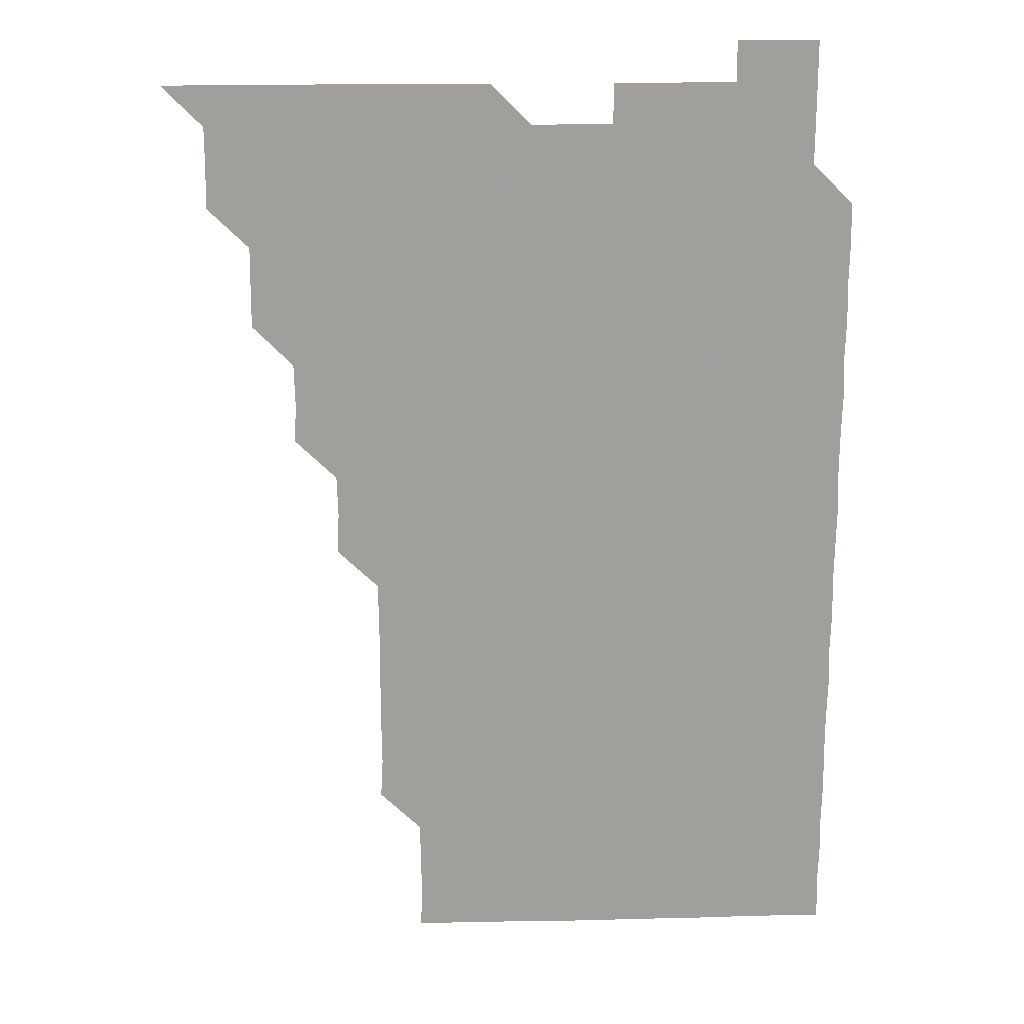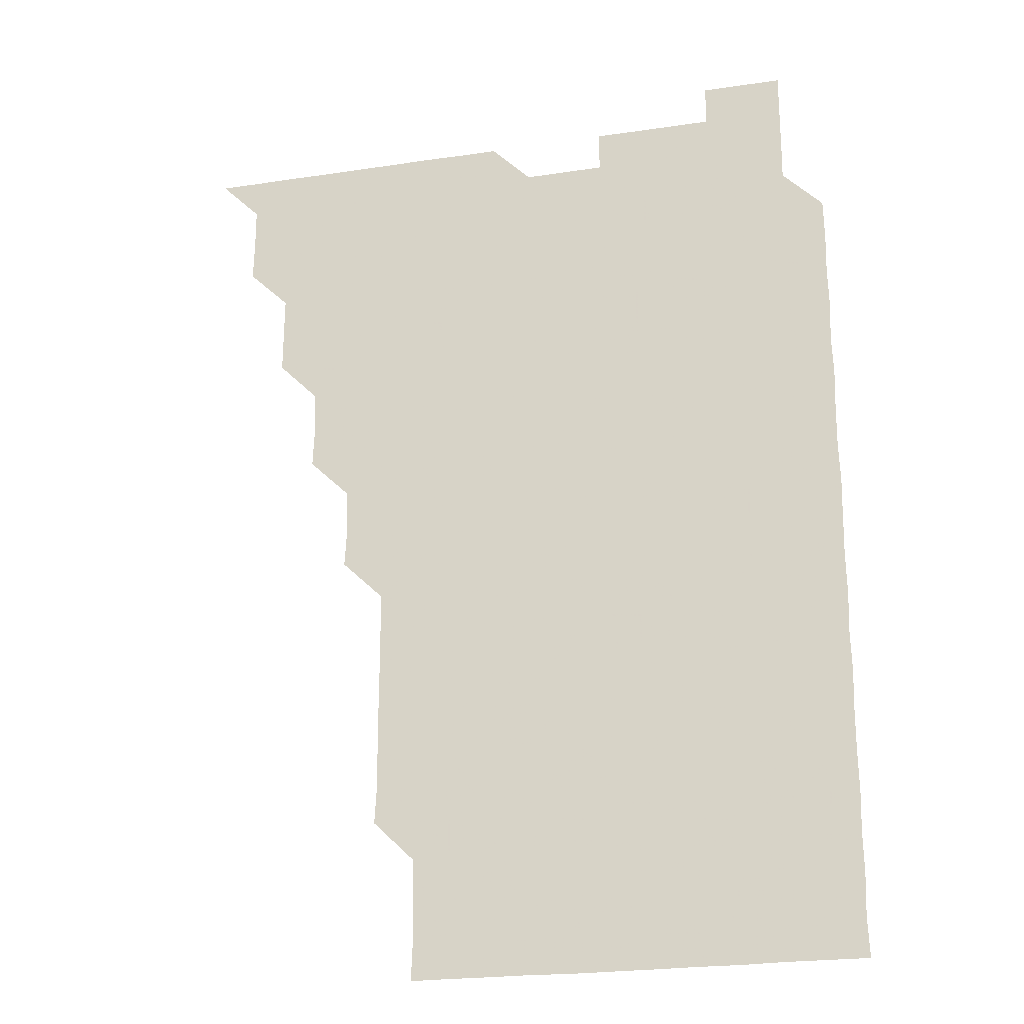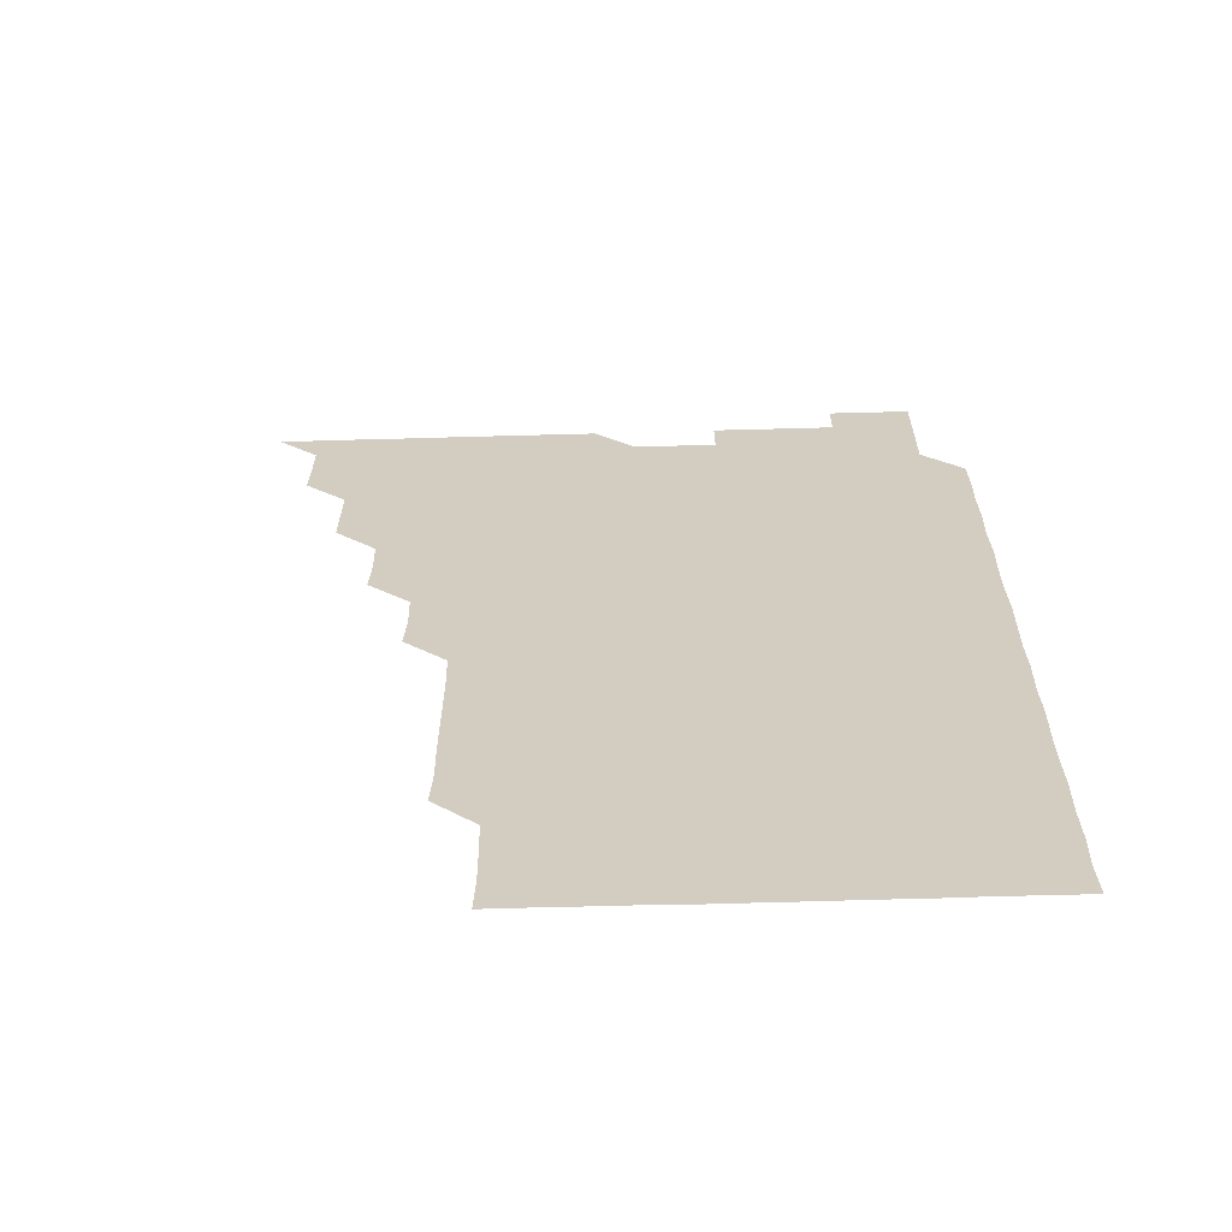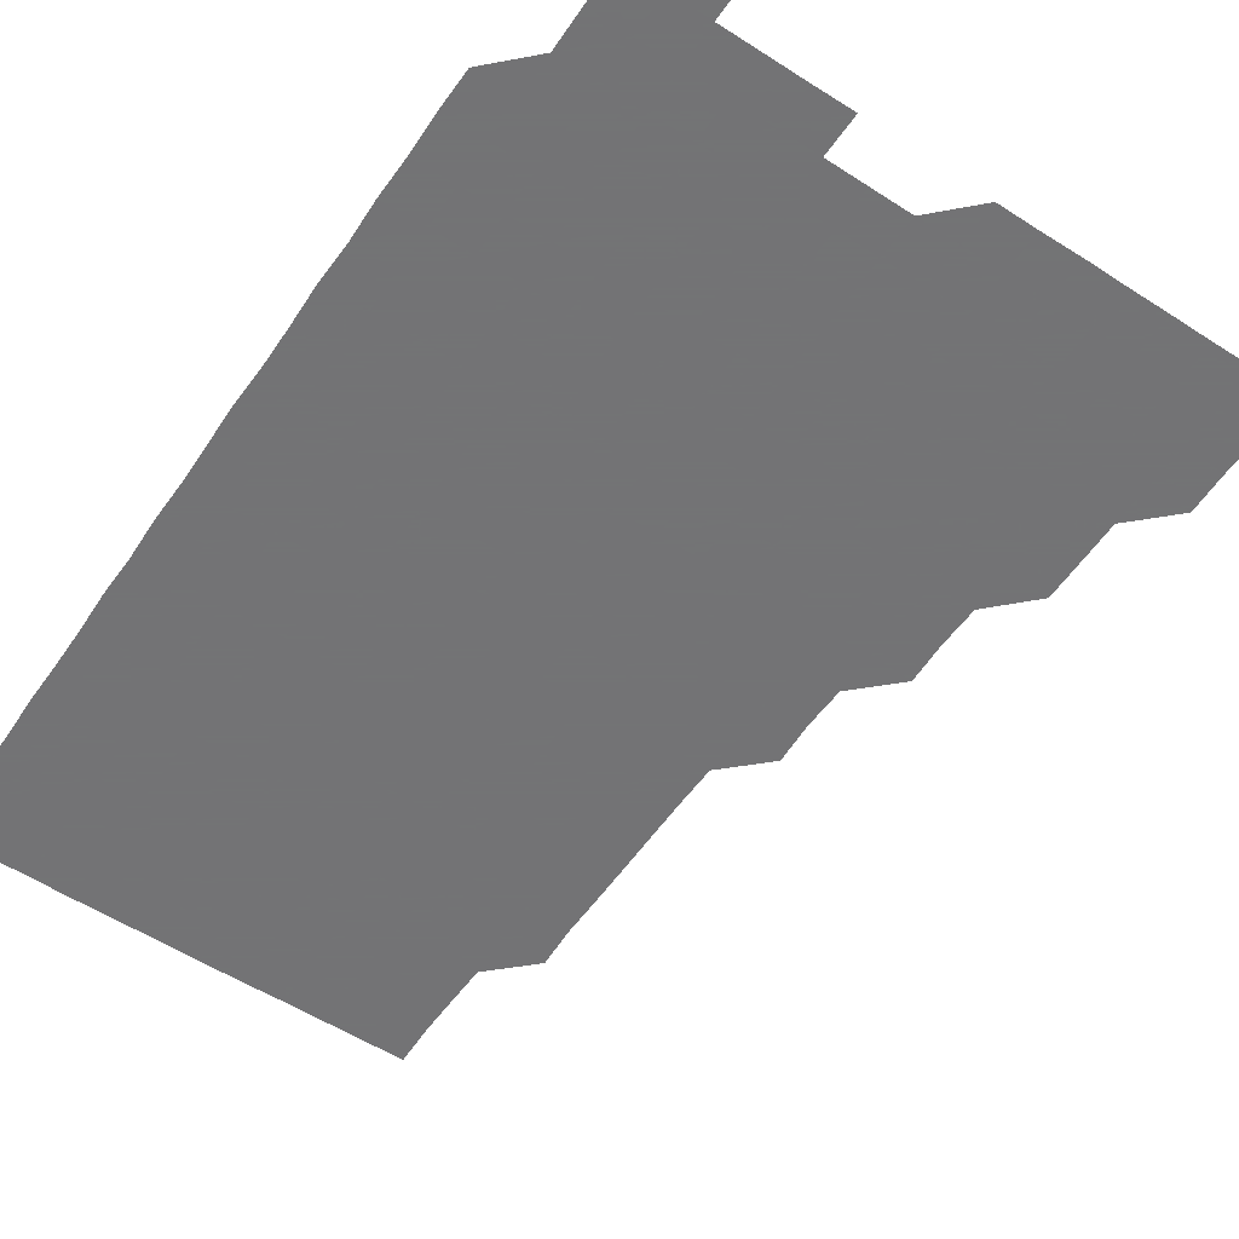
<metadata>
{"format":"obj","ext":"obj","renderer":"f3d","projection":"perspective","resolution":1024,"background":"white","views":[{"elev":19.0,"azim":-2.5,"up":"+Y"},{"elev":-23.0,"azim":14.4,"up":"+Y"},{"elev":-65.1,"azim":1.6,"up":"+Y"},{"elev":-56.0,"azim":146.0,"up":"+Z"}]}
</metadata>
<code>
v 466 526 0
v 480.7 480.8 0
v 481.1 495.9 0
v 481.1 511 0
v 481 526 0
v 495.8 435.8 0
v 495.9 450.7 0
v 496.1 466 0
v 496.1 481.1 0
v 496.1 496 0
v 496.1 510.9 0
v 495.9 526.1 0
v 510.7 390.6 0
v 511.3 405.5 0
v 510.9 420.7 0
v 511.3 436.2 0
v 510.9 451 0
v 510.7 465.8 0
v 511.2 481.1 0
v 511.1 496 0
v 511 510.9 0
v 511 526 0
v 525.6 345.5 0
v 526.4 360.4 0
v 526 375.8 0
v 526 391.2 0
v 526.2 406.2 0
v 525.9 420.9 0
v 526.1 436.1 0
v 526.1 451 0
v 526.1 466.1 0
v 526 481 0
v 526 496 0
v 526 510.9 0
v 526 526.1 0
v 540.6 240.3 0
v 541.4 255 0
v 541.2 270.3 0
v 541.2 285.3 0
v 541.3 300.3 0
v 541.3 315.5 0
v 541 330.8 0
v 541 346.2 0
v 541 361 0
v 541.2 376.2 0
v 540.9 390.9 0
v 541 406 0
v 541 421 0
v 541.1 436.1 0
v 541 451 0
v 541.2 466.1 0
v 541.1 481 0
v 541 496 0
v 541 510.9 0
v 541 526.1 0
v 556 180.8 0
v 556.5 195.3 0
v 556.4 210 0
v 556.1 225.4 0
v 556.4 241.3 0
v 555.9 256 0
v 556.2 271.2 0
v 555.9 285.9 0
v 556.3 301.3 0
v 555.9 315.9 0
v 556.1 331.1 0
v 555.8 345.9 0
v 556.1 361.1 0
v 556 376.1 0
v 556.1 391.1 0
v 556 405.9 0
v 556.2 421.2 0
v 556 436 0
v 556.2 451.2 0
v 556 466 0
v 556 481 0
v 556.1 495.9 0
v 556 511 0
v 555.9 526.2 0
v 570.4 180.9 0
v 571.4 195.9 0
v 571.1 211.1 0
v 571.2 226.4 0
v 571.2 241.3 0
v 571.2 256.3 0
v 571 271.1 0
v 571.1 286.2 0
v 571.2 301.3 0
v 571 316 0
v 571.2 331.3 0
v 571.2 346.3 0
v 570.9 360.8 0
v 571 376 0
v 571 391.1 0
v 571.2 406.3 0
v 571 421.1 0
v 571 436 0
v 571.1 451.1 0
v 571 466 0
v 571.1 481 0
v 571 495.9 0
v 571 511.1 0
v 571 526 0
v 585.1 180.8 0
v 586.3 196.6 0
v 586.3 211.5 0
v 586 226 0
v 586 241.1 0
v 586 256.2 0
v 586.1 271.1 0
v 586.1 286 0
v 585.9 301.1 0
v 586.2 316.3 0
v 586 331 0
v 585.9 345.9 0
v 586.1 361.2 0
v 586 376.2 0
v 586.1 390.9 0
v 586 406 0
v 586 420.9 0
v 586 436 0
v 586.1 451.1 0
v 586 466 0
v 586 481 0
v 586 496 0
v 586 511 0
v 585.9 526 0
v 600.2 180.8 0
v 601.2 196.5 0
v 601.1 211.3 0
v 601.1 226.3 0
v 601.1 241 0
v 600.9 255.8 0
v 601 271 0
v 601 286.3 0
v 601.1 300.9 0
v 601 316.3 0
v 601 331 0
v 601.1 346.2 0
v 601 361.1 0
v 600.9 375.5 0
v 600.9 391 0
v 601 406.2 0
v 601 421 0
v 601.1 436.2 0
v 601 451 0
v 601 466 0
v 601 481 0
v 601.1 495.9 0
v 600.9 511 0
v 615.7 180.5 0
v 615.8 196.4 0
v 616 211.4 0
v 616 226 0
v 616 241.2 0
v 616 256.1 0
v 616.1 271.3 0
v 616 285.8 0
v 615.9 301.3 0
v 616.1 316 0
v 616 331.1 0
v 616 346.1 0
v 616.1 361.3 0
v 616.1 376.1 0
v 616 391.1 0
v 616 406.2 0
v 616 420.9 0
v 616 436.1 0
v 616 451.1 0
v 616.1 466 0
v 616.1 481 0
v 616 496 0
v 616 511 0
v 630.9 180.6 0
v 631 196.1 0
v 630.9 210.9 0
v 630.9 226.2 0
v 631 241.2 0
v 631.1 256.1 0
v 631 271.1 0
v 631.1 286 0
v 631 300.7 0
v 630.9 316.3 0
v 631 330.7 0
v 630.9 346.1 0
v 631 361 0
v 631 376.1 0
v 631 391 0
v 631 406.1 0
v 631 421.1 0
v 631 436 0
v 631 451 0
v 631 466 0
v 631 481 0
v 631 495.9 0
v 631 511.1 0
v 630.9 526.1 0
v 645.9 180.6 0
v 645.9 196.4 0
v 646 211.4 0
v 646.1 226 0
v 645.9 241.1 0
v 646.1 256.1 0
v 645.8 271.1 0
v 646.1 286.5 0
v 646.1 300.9 0
v 645.9 316.2 0
v 646.1 331.1 0
v 646 346 0
v 646 361.1 0
v 646 376.1 0
v 646 391.1 0
v 646 406.1 0
v 646 421 0
v 646 436 0
v 646 451 0
v 646 466 0
v 646 481 0
v 646 496 0
v 646 510.9 0
v 645.9 526 0
v 661.2 180.7 0
v 661 196.3 0
v 660.9 211.1 0
v 660.8 226.4 0
v 661.1 240.7 0
v 660.8 256.4 0
v 661.1 270.7 0
v 660.9 286.1 0
v 661 301.2 0
v 660.9 316.1 0
v 660.9 331.3 0
v 660.9 346.2 0
v 661.1 360.9 0
v 661 375.9 0
v 661 391 0
v 661.1 405.8 0
v 660.9 421.2 0
v 660.9 436.2 0
v 661 451.1 0
v 661 466.1 0
v 661 481 0
v 661 496 0
v 661 511 0
v 661 526 0
v 676.3 180.7 0
v 675.9 196.3 0
v 676 211.1 0
v 676.1 225.8 0
v 676 241.2 0
v 676 256 0
v 676 271 0
v 675.8 286.3 0
v 675.8 301.2 0
v 676.2 315.7 0
v 675.9 331.1 0
v 676.2 345.8 0
v 675.9 361.1 0
v 675.9 376.2 0
v 675.9 391.1 0
v 675.8 406.3 0
v 676 421 0
v 676.1 435.9 0
v 675.9 451.1 0
v 675.9 466.1 0
v 676 481 0
v 676 496 0
v 676 511 0
v 676 526 0
v 676 541.1 0
v 691.5 180.9 0
v 690.8 196.4 0
v 691 211 0
v 690.8 226.3 0
v 691.1 240.9 0
v 690.8 256.2 0
v 690.8 271.4 0
v 690.8 286.2 0
v 691.1 300.8 0
v 690.8 316.4 0
v 691 331 0
v 690.8 346.3 0
v 690.9 361.1 0
v 690.8 376.2 0
v 691 391 0
v 691 406 0
v 691.1 420.9 0
v 690.8 436.2 0
v 691.1 451 0
v 691 466 0
v 690.9 481.1 0
v 690.9 496 0
v 691 511 0
v 691 526 0
v 690.9 541 0
v 706.6 180.9 0
v 705.7 196.2 0
v 705.7 211.4 0
v 706 226 0
v 705.7 241.5 0
v 705.8 256.1 0
v 705.8 271.2 0
v 705.9 286.3 0
v 705.7 301.3 0
v 705.5 316.4 0
v 705.8 331 0
v 706 346.2 0
v 705.3 361.5 0
v 706.1 375.7 0
v 705.9 391.1 0
v 705.5 406.4 0
v 705.9 420.9 0
v 705.7 436.3 0
v 705.8 451 0
v 705.9 466.2 0
v 705.7 481.1 0
v 705.9 495.7 0
v 706 511 0
v 706 526 0
v 706 541 0
v 721.2 180.8 0
v 720.6 195.5 0
v 721.1 210.4 0
v 720.8 225.5 0
v 721.2 240.4 0
v 720.9 255.3 0
v 720.9 270.4 0
v 721.3 285.4 0
v 720.9 300.3 0
v 721.3 315.4 0
v 721 330.5 0
v 721.2 345.5 0
v 721.5 360.5 0
v 721 375.5 0
v 721.1 390.6 0
v 721.5 405.6 0
v 720.9 420.6 0
v 721.4 435.7 0
v 721 450.7 0
v 721.3 465.7 0
v 721 480.6 0
f 4 5 1
f 8 9 2
f 2 9 3
f 9 10 3
f 3 10 4
f 10 11 4
f 4 11 5
f 11 12 5
f 15 16 6
f 6 16 7
f 16 17 7
f 7 17 8
f 17 18 8
f 8 18 9
f 18 19 9
f 9 19 10
f 19 20 10
f 10 20 11
f 20 21 11
f 11 21 12
f 21 22 12
f 25 26 13
f 13 26 14
f 26 27 14
f 14 27 15
f 27 28 15
f 15 28 16
f 28 29 16
f 16 29 17
f 29 30 17
f 17 30 18
f 30 31 18
f 18 31 19
f 31 32 19
f 19 32 20
f 32 33 20
f 20 33 21
f 33 34 21
f 21 34 22
f 34 35 22
f 42 43 23
f 23 43 24
f 43 44 24
f 24 44 25
f 44 45 25
f 25 45 26
f 45 46 26
f 26 46 27
f 46 47 27
f 27 47 28
f 47 48 28
f 28 48 29
f 48 49 29
f 29 49 30
f 49 50 30
f 30 50 31
f 50 51 31
f 31 51 32
f 51 52 32
f 32 52 33
f 52 53 33
f 33 53 34
f 53 54 34
f 34 54 35
f 54 55 35
f 59 60 36
f 36 60 37
f 60 61 37
f 37 61 38
f 61 62 38
f 38 62 39
f 62 63 39
f 39 63 40
f 63 64 40
f 40 64 41
f 64 65 41
f 41 65 42
f 65 66 42
f 42 66 43
f 66 67 43
f 43 67 44
f 67 68 44
f 44 68 45
f 68 69 45
f 45 69 46
f 69 70 46
f 46 70 47
f 70 71 47
f 47 71 48
f 71 72 48
f 48 72 49
f 72 73 49
f 49 73 50
f 73 74 50
f 50 74 51
f 74 75 51
f 51 75 52
f 75 76 52
f 52 76 53
f 76 77 53
f 53 77 54
f 77 78 54
f 54 78 55
f 78 79 55
f 56 80 57
f 80 81 57
f 57 81 58
f 81 82 58
f 58 82 59
f 82 83 59
f 59 83 60
f 83 84 60
f 60 84 61
f 84 85 61
f 61 85 62
f 85 86 62
f 62 86 63
f 86 87 63
f 63 87 64
f 87 88 64
f 64 88 65
f 88 89 65
f 65 89 66
f 89 90 66
f 66 90 67
f 90 91 67
f 67 91 68
f 91 92 68
f 68 92 69
f 92 93 69
f 69 93 70
f 93 94 70
f 70 94 71
f 94 95 71
f 71 95 72
f 95 96 72
f 72 96 73
f 96 97 73
f 73 97 74
f 97 98 74
f 74 98 75
f 98 99 75
f 75 99 76
f 99 100 76
f 76 100 77
f 100 101 77
f 77 101 78
f 101 102 78
f 78 102 79
f 102 103 79
f 80 104 81
f 104 105 81
f 81 105 82
f 105 106 82
f 82 106 83
f 106 107 83
f 83 107 84
f 107 108 84
f 84 108 85
f 108 109 85
f 85 109 86
f 109 110 86
f 86 110 87
f 110 111 87
f 87 111 88
f 111 112 88
f 88 112 89
f 112 113 89
f 89 113 90
f 113 114 90
f 90 114 91
f 114 115 91
f 91 115 92
f 115 116 92
f 92 116 93
f 116 117 93
f 93 117 94
f 117 118 94
f 94 118 95
f 118 119 95
f 95 119 96
f 119 120 96
f 96 120 97
f 120 121 97
f 97 121 98
f 121 122 98
f 98 122 99
f 122 123 99
f 99 123 100
f 123 124 100
f 100 124 101
f 124 125 101
f 101 125 102
f 125 126 102
f 102 126 103
f 126 127 103
f 104 128 105
f 128 129 105
f 105 129 106
f 129 130 106
f 106 130 107
f 130 131 107
f 107 131 108
f 131 132 108
f 108 132 109
f 132 133 109
f 109 133 110
f 133 134 110
f 110 134 111
f 134 135 111
f 111 135 112
f 135 136 112
f 112 136 113
f 136 137 113
f 113 137 114
f 137 138 114
f 114 138 115
f 138 139 115
f 115 139 116
f 139 140 116
f 116 140 117
f 140 141 117
f 117 141 118
f 141 142 118
f 118 142 119
f 142 143 119
f 119 143 120
f 143 144 120
f 120 144 121
f 144 145 121
f 121 145 122
f 145 146 122
f 122 146 123
f 146 147 123
f 123 147 124
f 147 148 124
f 124 148 125
f 148 149 125
f 125 149 126
f 149 150 126
f 126 150 127
f 128 151 129
f 151 152 129
f 129 152 130
f 152 153 130
f 130 153 131
f 153 154 131
f 131 154 132
f 154 155 132
f 132 155 133
f 155 156 133
f 133 156 134
f 156 157 134
f 134 157 135
f 157 158 135
f 135 158 136
f 158 159 136
f 136 159 137
f 159 160 137
f 137 160 138
f 160 161 138
f 138 161 139
f 161 162 139
f 139 162 140
f 162 163 140
f 140 163 141
f 163 164 141
f 141 164 142
f 164 165 142
f 142 165 143
f 165 166 143
f 143 166 144
f 166 167 144
f 144 167 145
f 167 168 145
f 145 168 146
f 168 169 146
f 146 169 147
f 169 170 147
f 147 170 148
f 170 171 148
f 148 171 149
f 171 172 149
f 149 172 150
f 172 173 150
f 151 174 152
f 174 175 152
f 152 175 153
f 175 176 153
f 153 176 154
f 176 177 154
f 154 177 155
f 177 178 155
f 155 178 156
f 178 179 156
f 156 179 157
f 179 180 157
f 157 180 158
f 180 181 158
f 158 181 159
f 181 182 159
f 159 182 160
f 182 183 160
f 160 183 161
f 183 184 161
f 161 184 162
f 184 185 162
f 162 185 163
f 185 186 163
f 163 186 164
f 186 187 164
f 164 187 165
f 187 188 165
f 165 188 166
f 188 189 166
f 166 189 167
f 189 190 167
f 167 190 168
f 190 191 168
f 168 191 169
f 191 192 169
f 169 192 170
f 192 193 170
f 170 193 171
f 193 194 171
f 171 194 172
f 194 195 172
f 172 195 173
f 195 196 173
f 174 198 175
f 198 199 175
f 175 199 176
f 199 200 176
f 176 200 177
f 200 201 177
f 177 201 178
f 201 202 178
f 178 202 179
f 202 203 179
f 179 203 180
f 203 204 180
f 180 204 181
f 204 205 181
f 181 205 182
f 205 206 182
f 182 206 183
f 206 207 183
f 183 207 184
f 207 208 184
f 184 208 185
f 208 209 185
f 185 209 186
f 209 210 186
f 186 210 187
f 210 211 187
f 187 211 188
f 211 212 188
f 188 212 189
f 212 213 189
f 189 213 190
f 213 214 190
f 190 214 191
f 214 215 191
f 191 215 192
f 215 216 192
f 192 216 193
f 216 217 193
f 193 217 194
f 217 218 194
f 194 218 195
f 218 219 195
f 195 219 196
f 219 220 196
f 196 220 197
f 220 221 197
f 198 222 199
f 222 223 199
f 199 223 200
f 223 224 200
f 200 224 201
f 224 225 201
f 201 225 202
f 225 226 202
f 202 226 203
f 226 227 203
f 203 227 204
f 227 228 204
f 204 228 205
f 228 229 205
f 205 229 206
f 229 230 206
f 206 230 207
f 230 231 207
f 207 231 208
f 231 232 208
f 208 232 209
f 232 233 209
f 209 233 210
f 233 234 210
f 210 234 211
f 234 235 211
f 211 235 212
f 235 236 212
f 212 236 213
f 236 237 213
f 213 237 214
f 237 238 214
f 214 238 215
f 238 239 215
f 215 239 216
f 239 240 216
f 216 240 217
f 240 241 217
f 217 241 218
f 241 242 218
f 218 242 219
f 242 243 219
f 219 243 220
f 243 244 220
f 220 244 221
f 244 245 221
f 222 246 223
f 246 247 223
f 223 247 224
f 247 248 224
f 224 248 225
f 248 249 225
f 225 249 226
f 249 250 226
f 226 250 227
f 250 251 227
f 227 251 228
f 251 252 228
f 228 252 229
f 252 253 229
f 229 253 230
f 253 254 230
f 230 254 231
f 254 255 231
f 231 255 232
f 255 256 232
f 232 256 233
f 256 257 233
f 233 257 234
f 257 258 234
f 234 258 235
f 258 259 235
f 235 259 236
f 259 260 236
f 236 260 237
f 260 261 237
f 237 261 238
f 261 262 238
f 238 262 239
f 262 263 239
f 239 263 240
f 263 264 240
f 240 264 241
f 264 265 241
f 241 265 242
f 265 266 242
f 242 266 243
f 266 267 243
f 243 267 244
f 267 268 244
f 244 268 245
f 268 269 245
f 246 271 247
f 271 272 247
f 247 272 248
f 272 273 248
f 248 273 249
f 273 274 249
f 249 274 250
f 274 275 250
f 250 275 251
f 275 276 251
f 251 276 252
f 276 277 252
f 252 277 253
f 277 278 253
f 253 278 254
f 278 279 254
f 254 279 255
f 279 280 255
f 255 280 256
f 280 281 256
f 256 281 257
f 281 282 257
f 257 282 258
f 282 283 258
f 258 283 259
f 283 284 259
f 259 284 260
f 284 285 260
f 260 285 261
f 285 286 261
f 261 286 262
f 286 287 262
f 262 287 263
f 287 288 263
f 263 288 264
f 288 289 264
f 264 289 265
f 289 290 265
f 265 290 266
f 290 291 266
f 266 291 267
f 291 292 267
f 267 292 268
f 292 293 268
f 268 293 269
f 293 294 269
f 269 294 270
f 294 295 270
f 271 296 272
f 296 297 272
f 272 297 273
f 297 298 273
f 273 298 274
f 298 299 274
f 274 299 275
f 299 300 275
f 275 300 276
f 300 301 276
f 276 301 277
f 301 302 277
f 277 302 278
f 302 303 278
f 278 303 279
f 303 304 279
f 279 304 280
f 304 305 280
f 280 305 281
f 305 306 281
f 281 306 282
f 306 307 282
f 282 307 283
f 307 308 283
f 283 308 284
f 308 309 284
f 284 309 285
f 309 310 285
f 285 310 286
f 310 311 286
f 286 311 287
f 311 312 287
f 287 312 288
f 312 313 288
f 288 313 289
f 313 314 289
f 289 314 290
f 314 315 290
f 290 315 291
f 315 316 291
f 291 316 292
f 316 317 292
f 292 317 293
f 317 318 293
f 293 318 294
f 318 319 294
f 294 319 295
f 319 320 295
f 296 321 297
f 321 322 297
f 297 322 298
f 322 323 298
f 298 323 299
f 323 324 299
f 299 324 300
f 324 325 300
f 300 325 301
f 325 326 301
f 301 326 302
f 326 327 302
f 302 327 303
f 327 328 303
f 303 328 304
f 328 329 304
f 304 329 305
f 329 330 305
f 305 330 306
f 330 331 306
f 306 331 307
f 331 332 307
f 307 332 308
f 332 333 308
f 308 333 309
f 333 334 309
f 309 334 310
f 334 335 310
f 310 335 311
f 335 336 311
f 311 336 312
f 336 337 312
f 312 337 313
f 337 338 313
f 313 338 314
f 338 339 314
f 314 339 315
f 339 340 315
f 315 340 316
f 340 341 316
f 316 341 317

</code>
